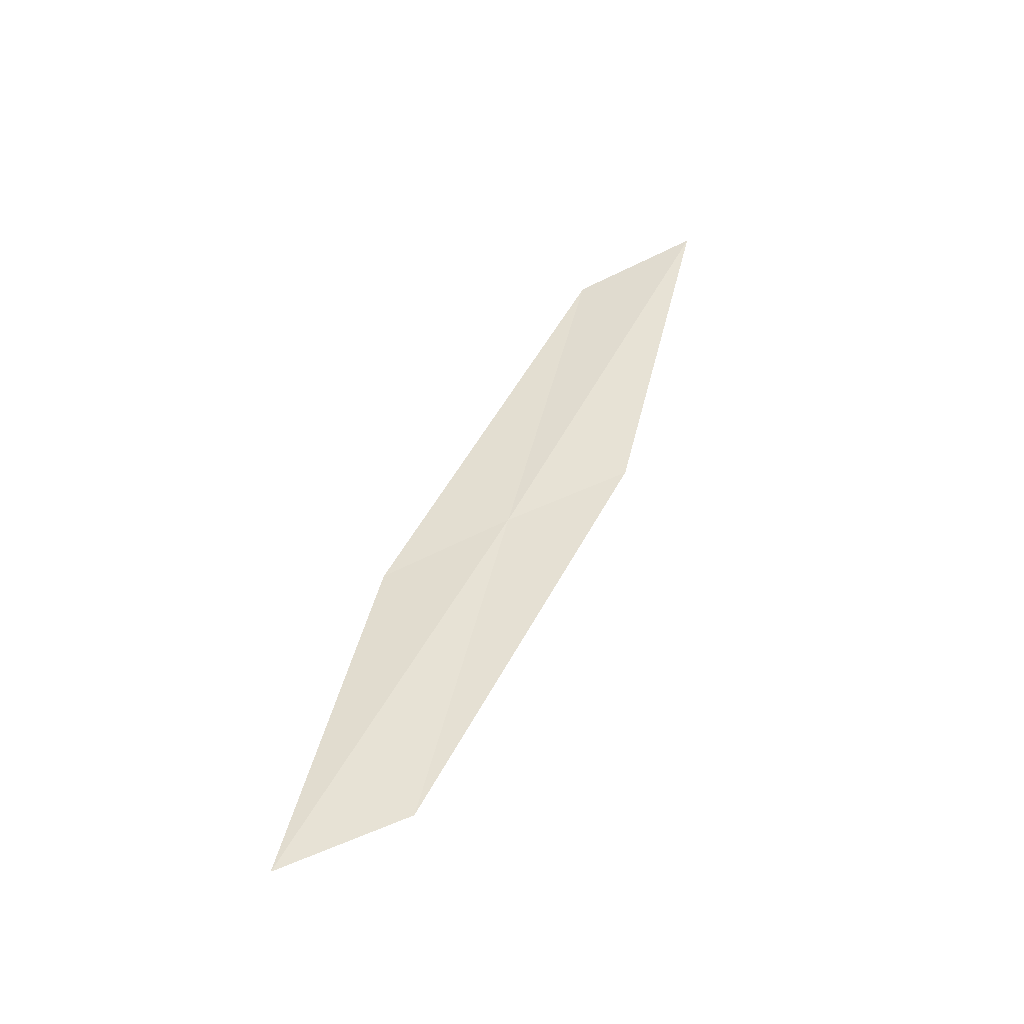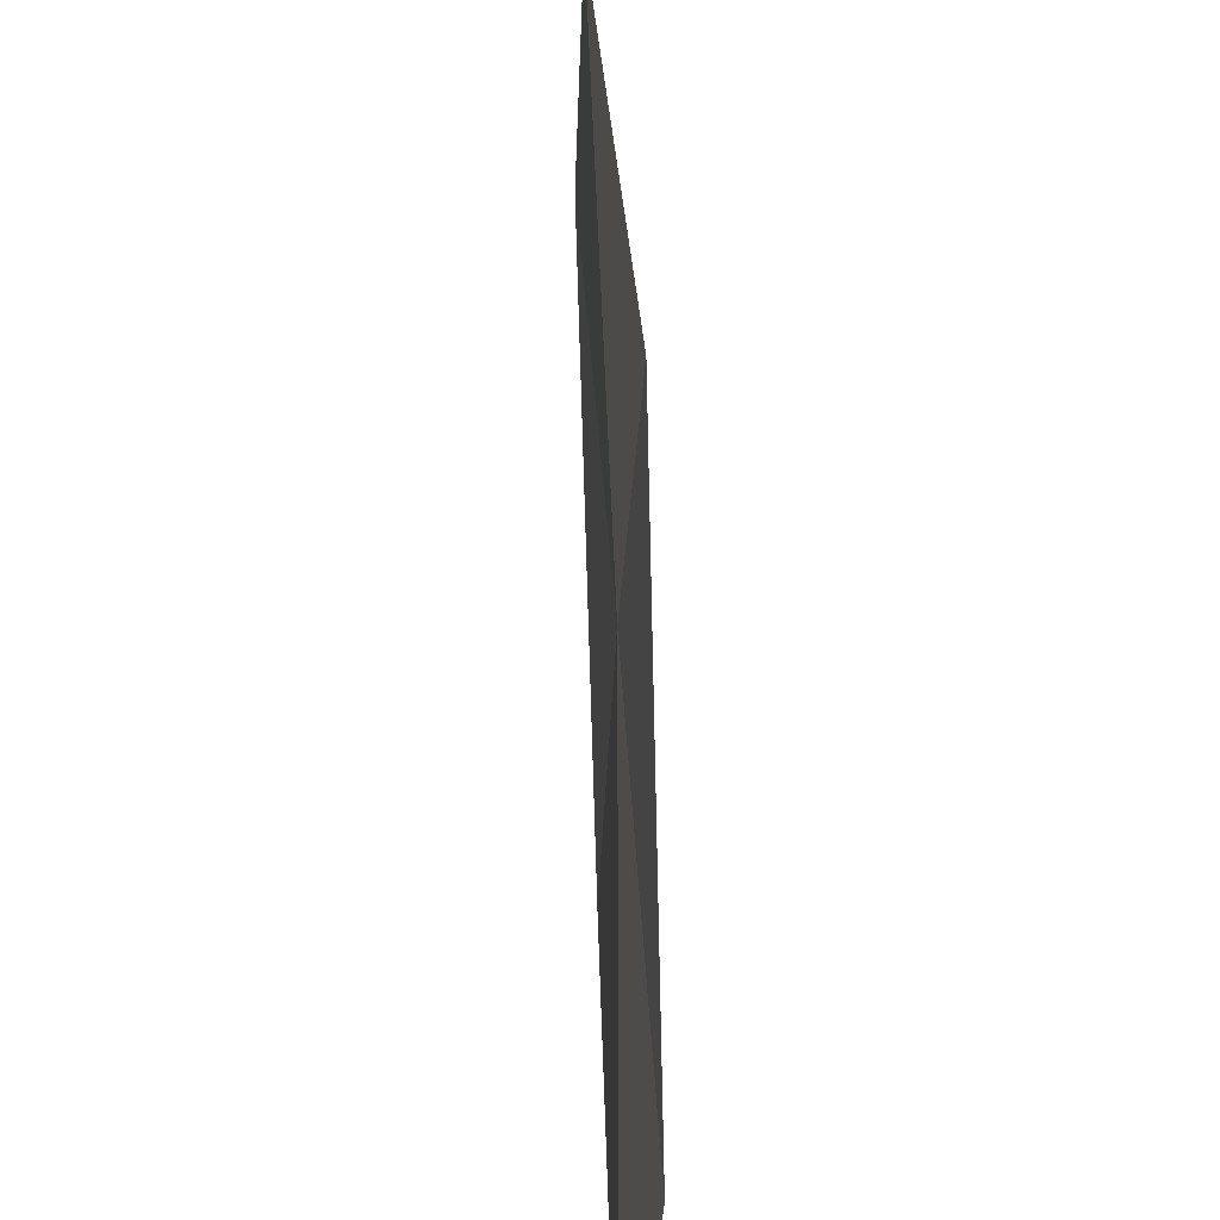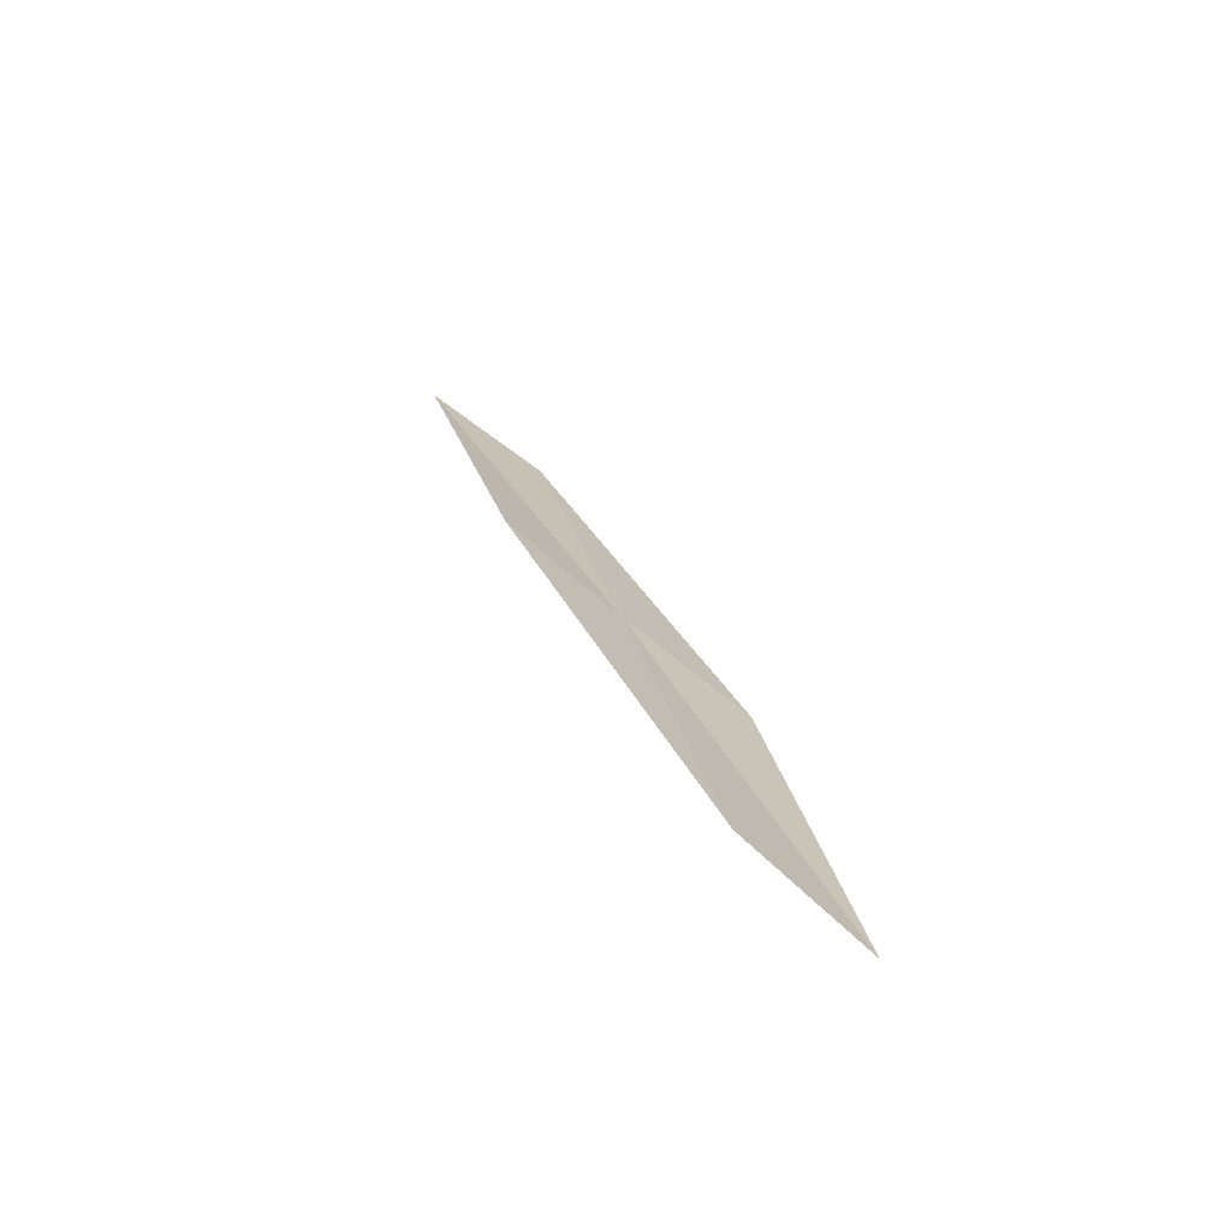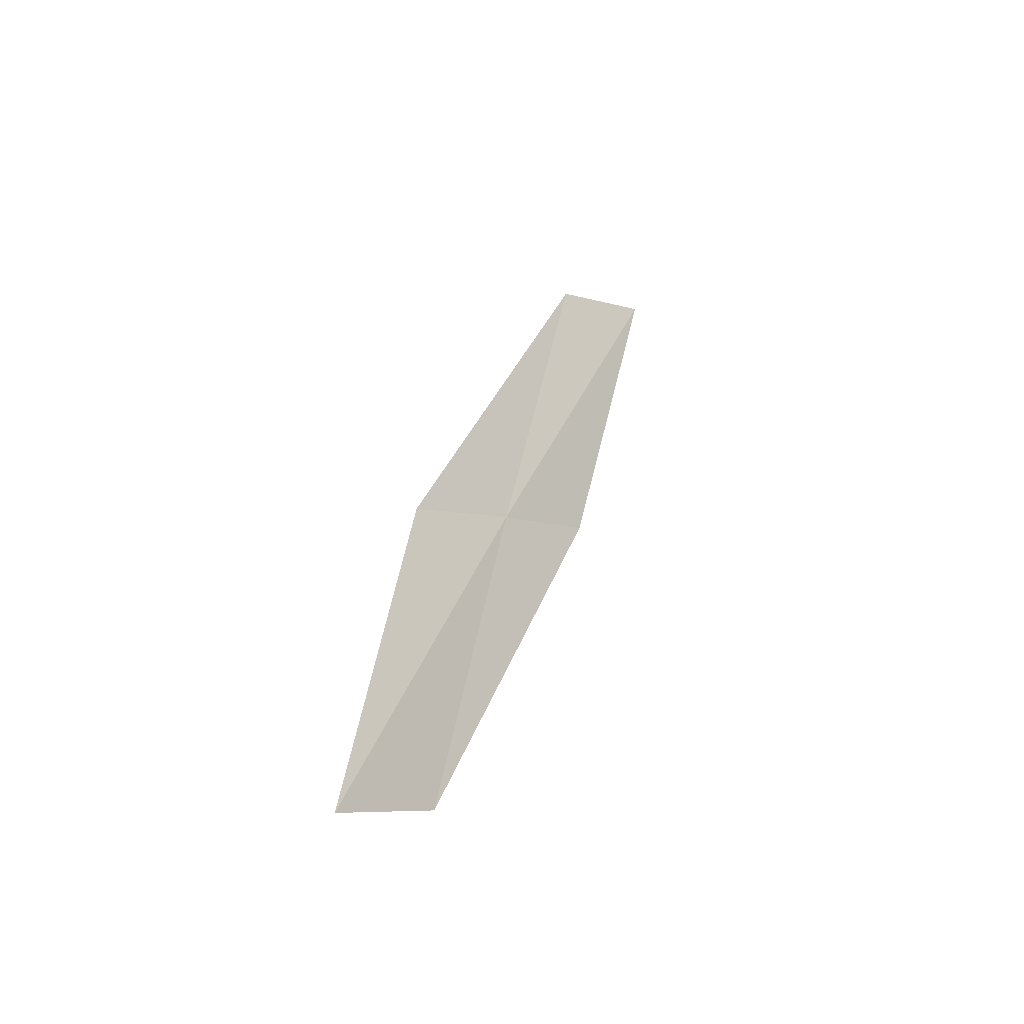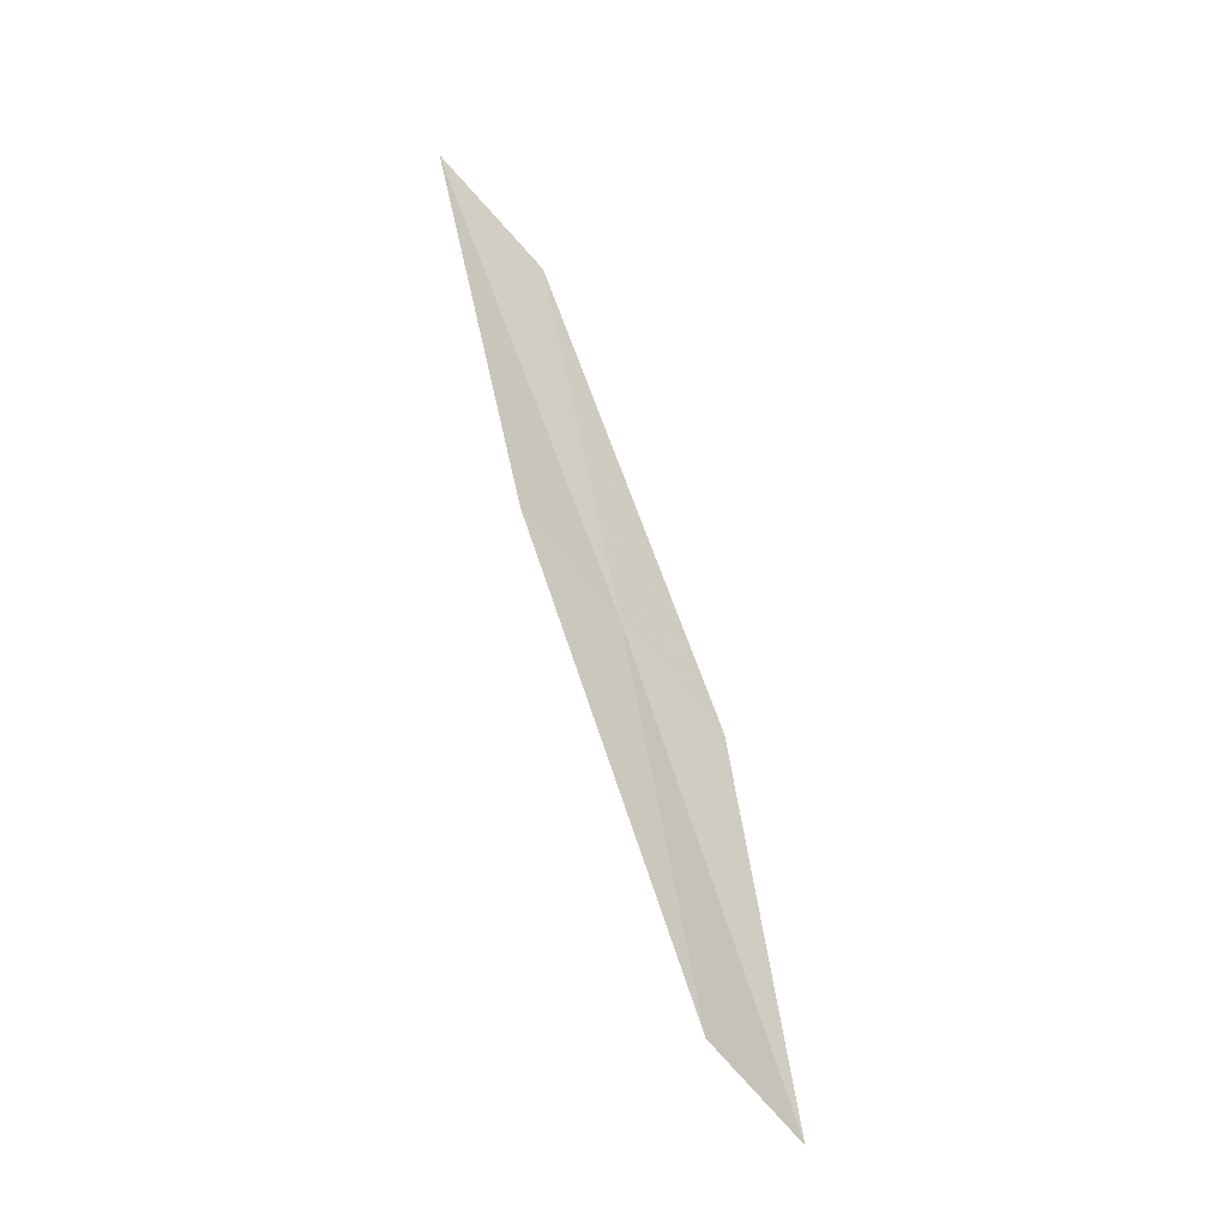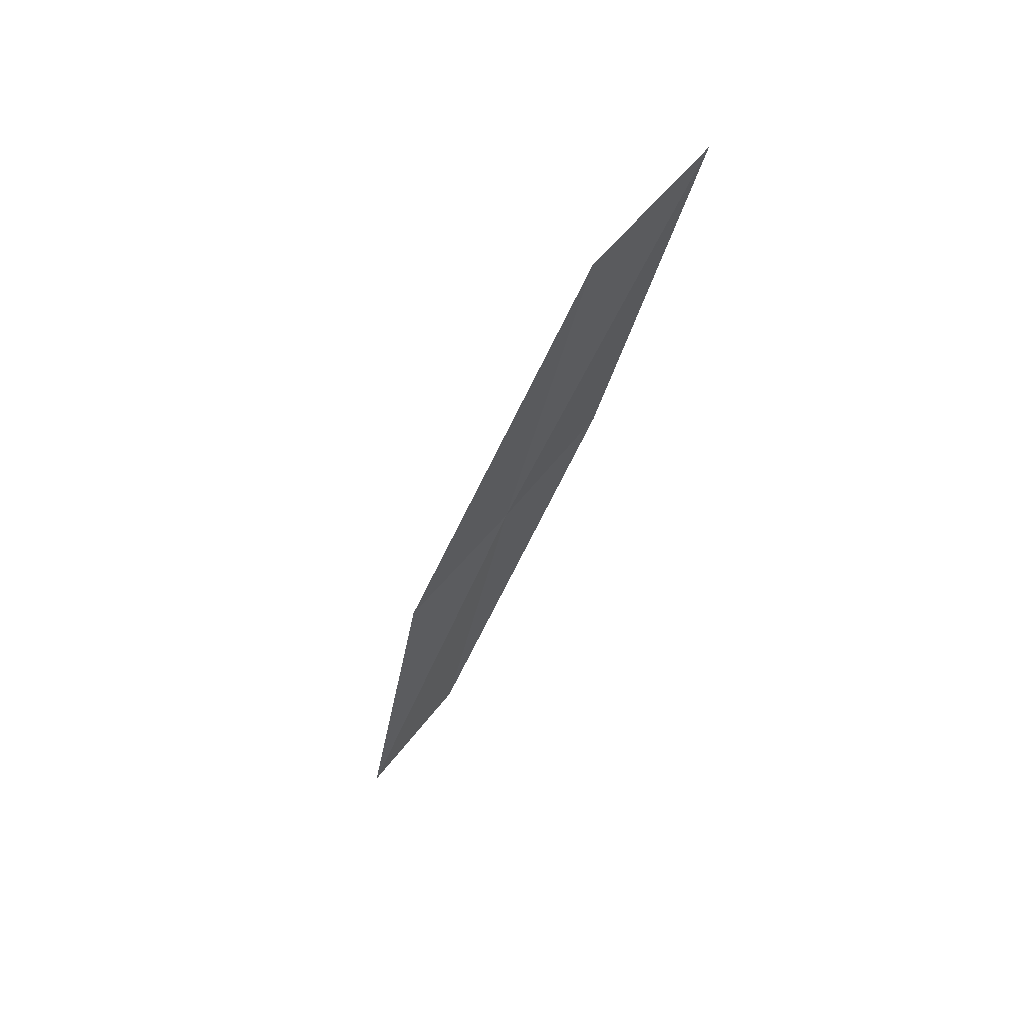
<metadata>
{"format":"obj","ext":"obj","renderer":"f3d","projection":"perspective","resolution":1024,"background":"white","views":[{"elev":-47.2,"azim":106.7,"up":"+Z"},{"elev":27.3,"azim":176.6,"up":"+Y"},{"elev":-72.3,"azim":-116.7,"up":"+Z"},{"elev":-35.7,"azim":48.1,"up":"+Z"},{"elev":-35.5,"azim":-128.8,"up":"+Z"},{"elev":61.8,"azim":54.8,"up":"+Z"}]}
</metadata>
<code>
v -23.06 28.2 19.3
v -22.98 27.46 18.97
v -23.05 28.72 21.4
v -22.92 27 16.95
v -23.05 27.7 17.24
v -23.16 28.9 19.61
v -23.1 29.46 21.74
f 1 3 2
f 1 2 4
f 1 4 5
f 1 5 6
f 1 7 3
f 1 6 7

</code>
